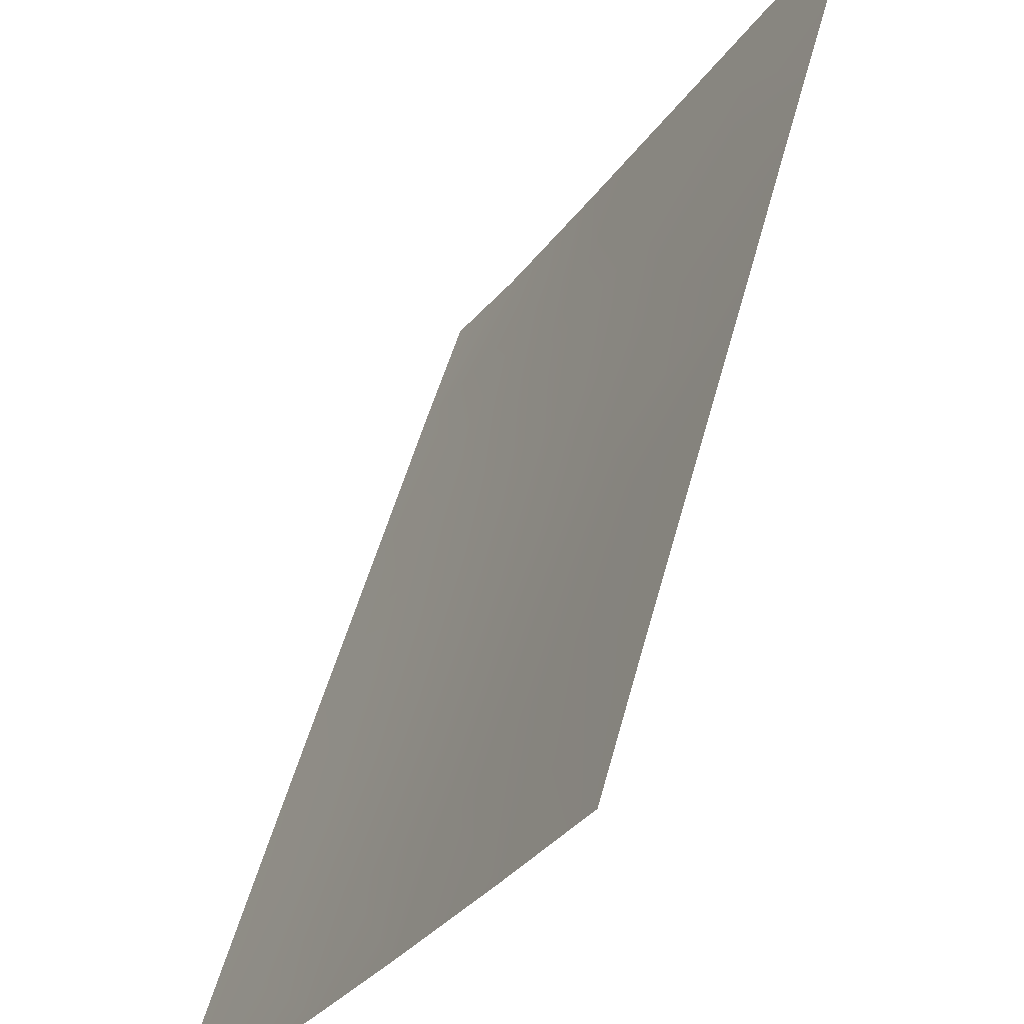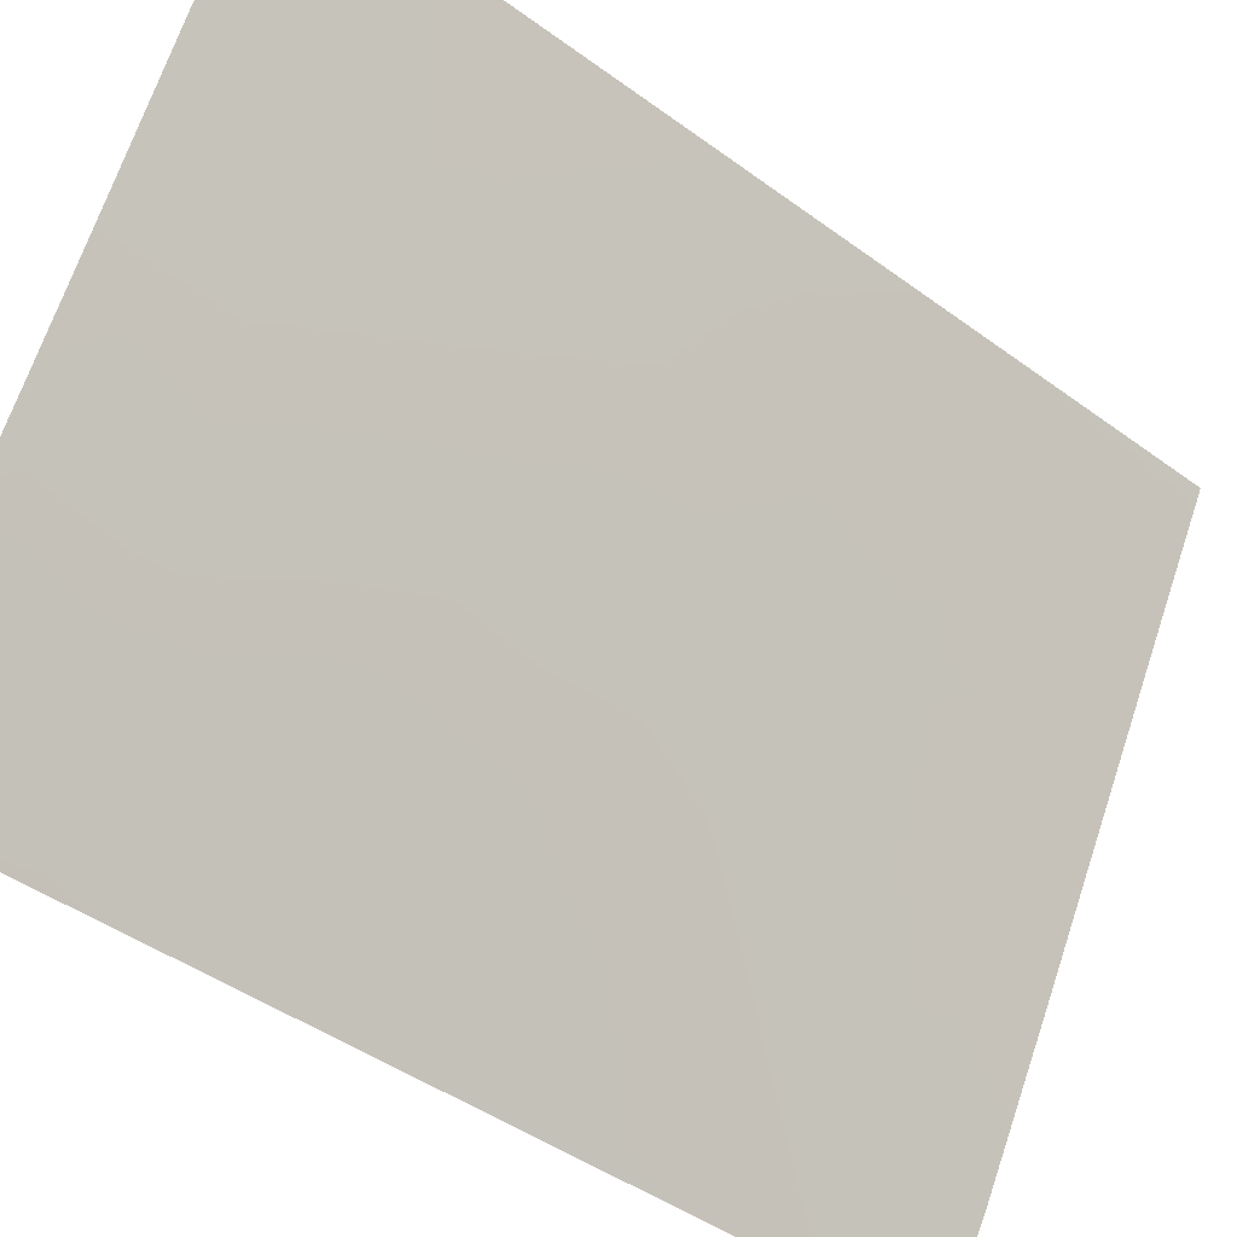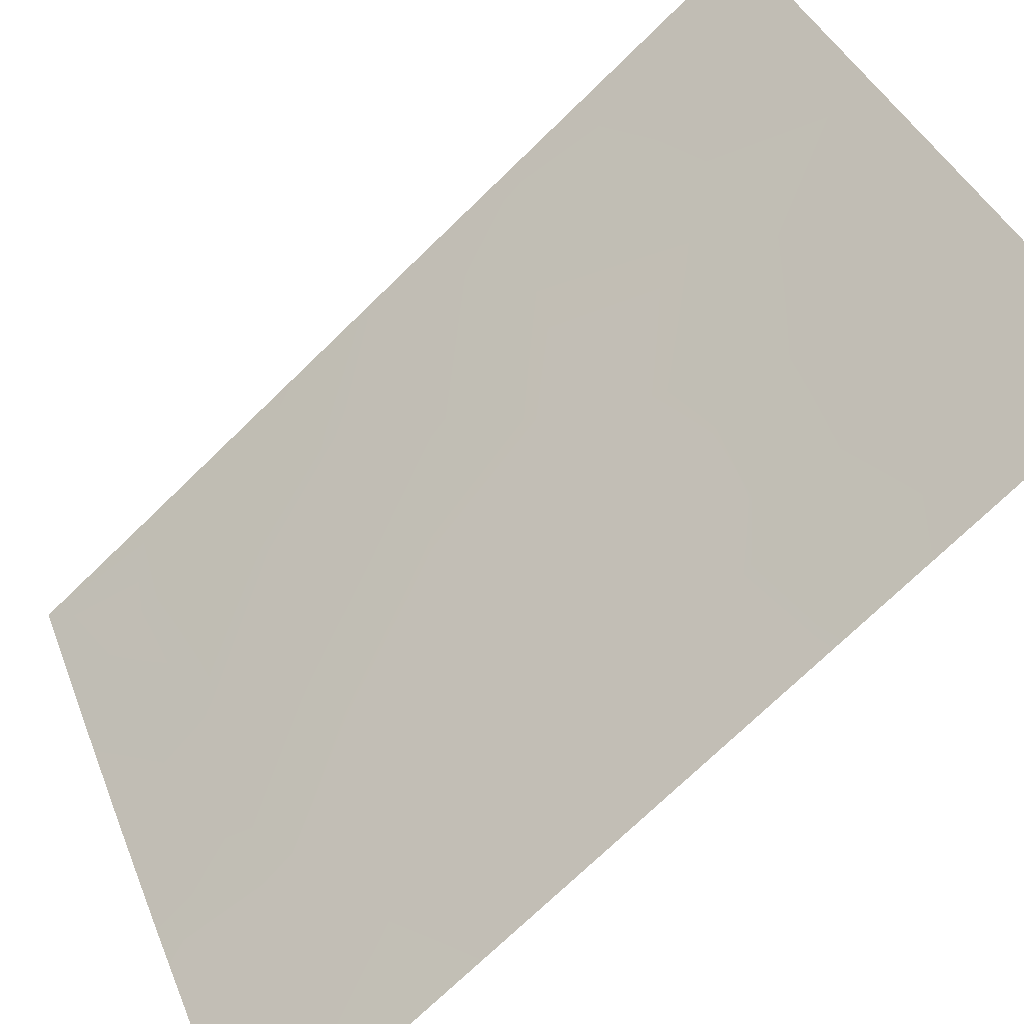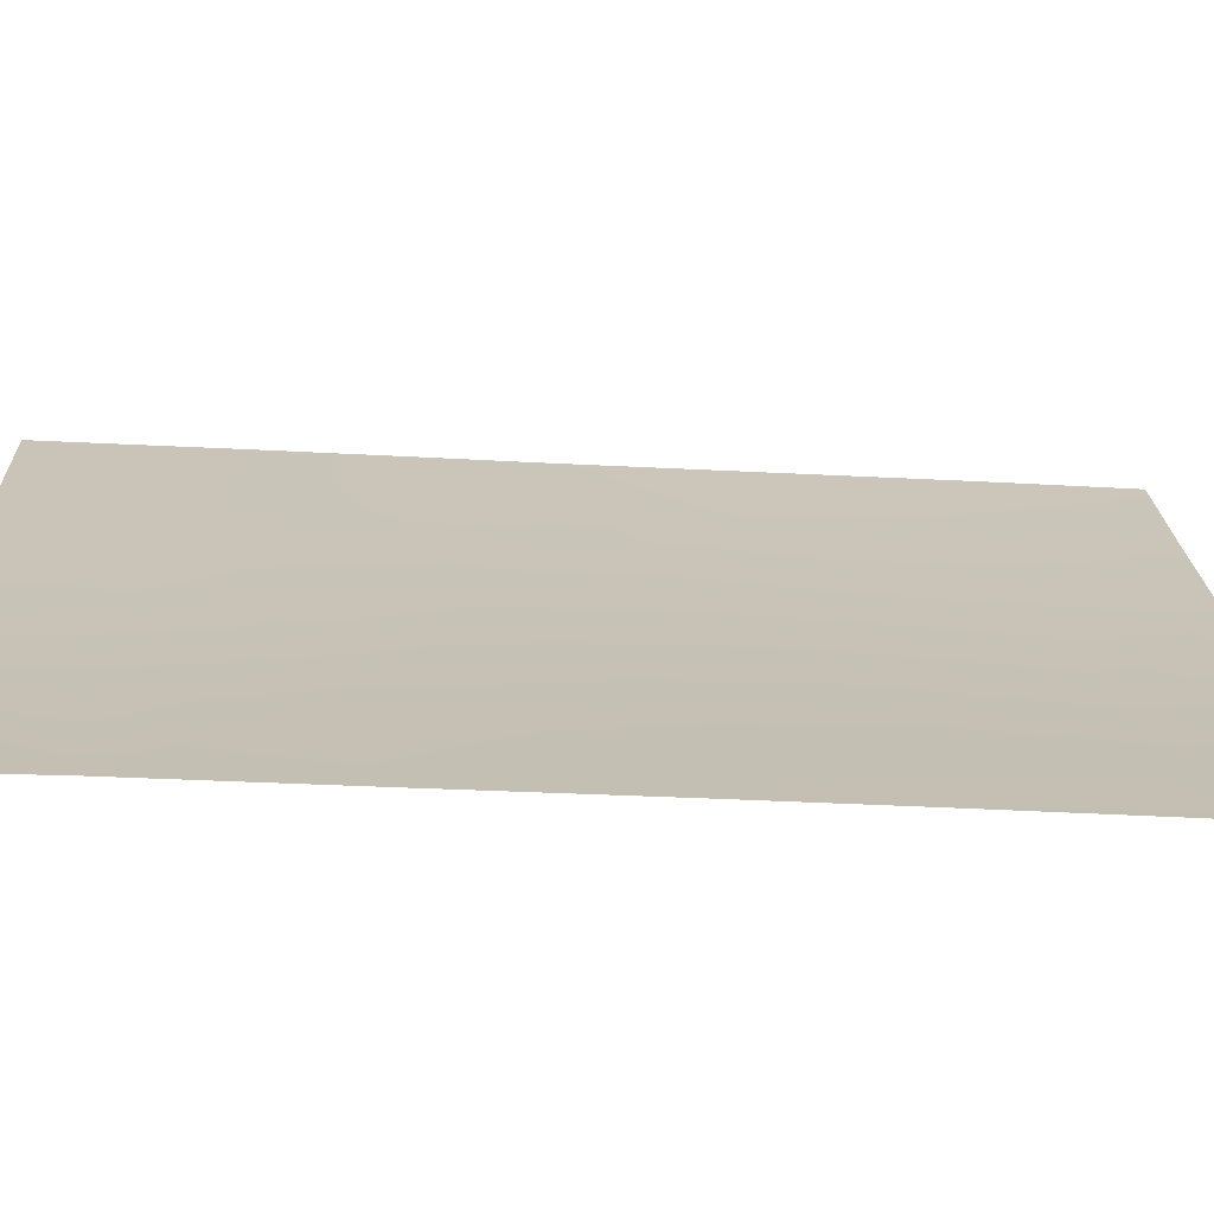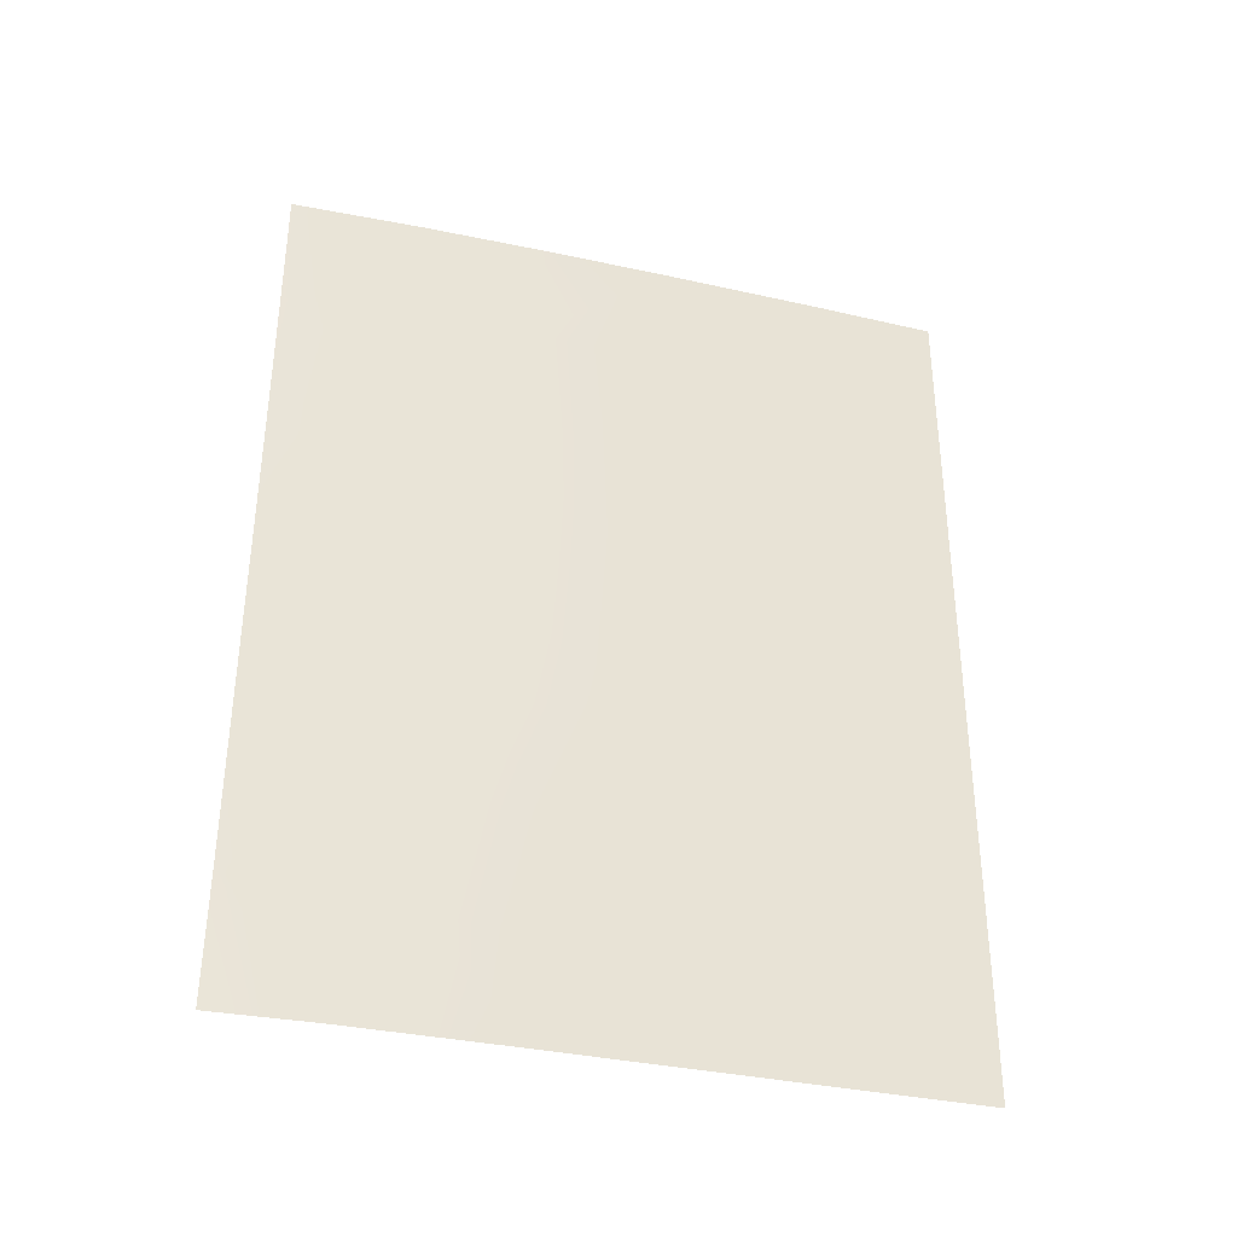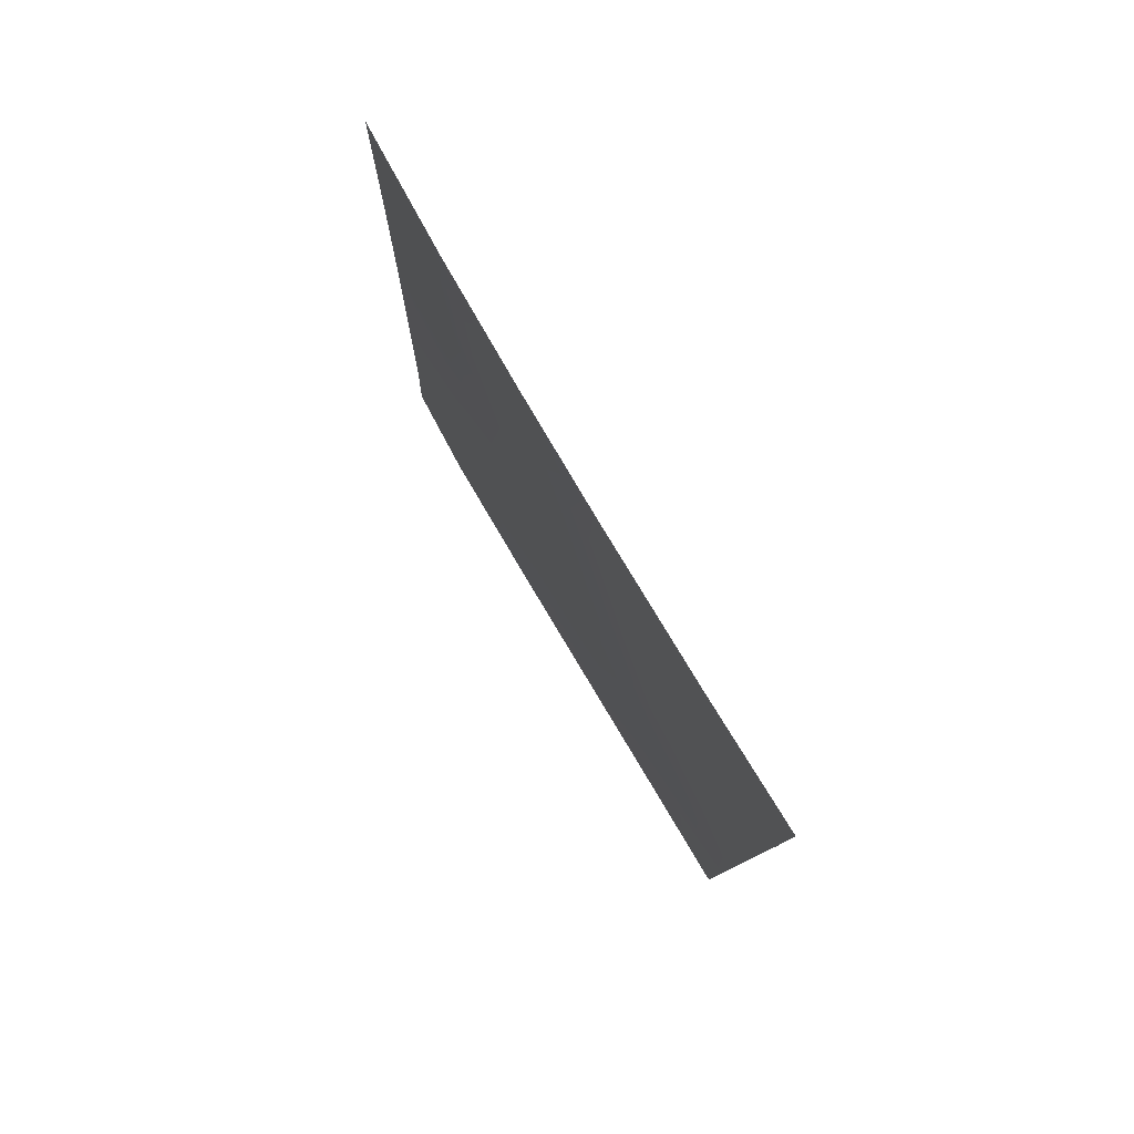
<metadata>
{"format":"obj","ext":"obj","renderer":"f3d","projection":"perspective","resolution":1024,"background":"white","views":[{"elev":51.7,"azim":-165.7,"up":"+Z"},{"elev":-44.0,"azim":-130.7,"up":"+Z"},{"elev":-74.2,"azim":-46.2,"up":"+Z"},{"elev":-41.2,"azim":85.4,"up":"+Z"},{"elev":-35.0,"azim":-135.9,"up":"+Y"},{"elev":79.6,"azim":-60.2,"up":"+Y"}]}
</metadata>
<code>
v 92.09 -39.68 51.66
v 87.47 -42.35 59.66
v 87.44 -47.58 59.6
v 91.26 -39.06 53.01
v 88.66 -43.75 57.42
v 92.1 -38 51.67
v 87.5 -38 59.7
v 89.41 -38 56.21
v 87.42 -50 59.57
v 92.04 -48.3 51.57
v 92.02 -50 51.53
v 90.51 -43.94 54.19
v 89.66 -42.86 55.67
v 90.15 -47.05 54.77
v 88.16 -47.07 58.33
v 90.21 -50 54.59
v 89.84 -48.6 55.28
v 88.94 -41.69 56.94
v 91.34 -42.89 52.83
v 89.54 -45.21 55.85
v 88.16 -42.58 58.37
v 92.07 -43.48 51.63
v 91.15 -38 53.21
v 87.49 -39.81 59.69
v 88.11 -39.16 58.53
v 87.46 -44.4 59.63
v 87.45 -45.95 59.62
v 88.39 -45.66 57.9
v 92.06 -45.87 51.6
v 92.08 -41.56 51.65
v 89.07 -47.46 56.68
v 89.75 -40.86 55.54
v 88.23 -40.79 58.29
v 90.34 -39.6 54.53
v 88.31 -50 58
v 89.12 -50 56.55
v 89.21 -39.56 56.52
v 90.25 -38 54.73
v 90.56 -45.64 54.09
v 91.18 -46.79 53.01
v 91.3 -50 52.69
v 88.36 -38 58.11
v 88.28 -48.69 58.07
v 91.35 -44.92 52.79
v 90.77 -48.53 53.66
v 91.26 -40.9 52.99
v 90.52 -41.74 54.21
f 1 46 4
f 21 18 5
f 10 11 41
f 27 28 15
f 29 10 40
f 28 20 31
f 5 20 28
f 34 46 47
f 25 42 37
f 16 36 17
f 20 13 12
f 15 43 3
f 22 29 44
f 6 1 4
f 23 6 4
f 24 7 25
f 5 18 13
f 24 25 33
f 9 3 43
f 26 2 21
f 26 21 5
f 45 10 41
f 3 27 15
f 27 26 28
f 1 30 46
f 30 22 19
f 36 31 17
f 17 31 14
f 34 4 46
f 15 28 31
f 31 20 14
f 9 43 35
f 36 35 43
f 15 31 43
f 34 8 38
f 23 4 38
f 12 39 20
f 20 39 14
f 34 38 4
f 28 26 5
f 5 13 20
f 29 40 44
f 44 39 12
f 39 44 40
f 39 40 14
f 18 32 13
f 37 32 18
f 16 17 45
f 45 40 10
f 32 47 13
f 47 12 13
f 33 25 37
f 25 7 42
f 37 42 8
f 37 18 33
f 33 18 21
f 2 33 21
f 33 2 24
f 19 22 44
f 47 19 12
f 12 19 44
f 17 14 45
f 43 31 36
f 16 45 41
f 45 14 40
f 19 47 46
f 34 47 32
f 19 46 30
f 8 34 37
f 37 34 32

</code>
